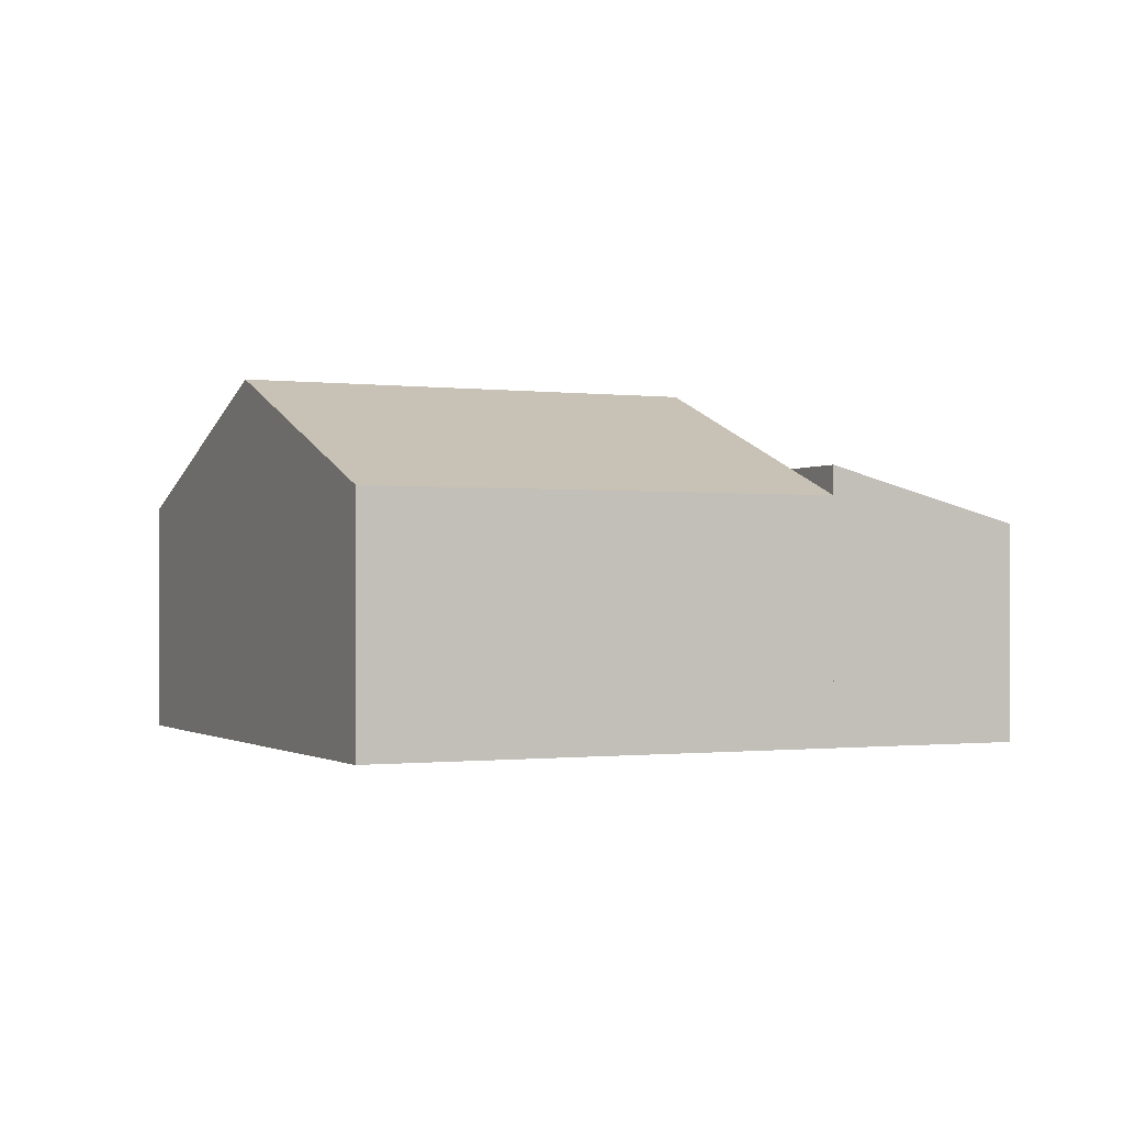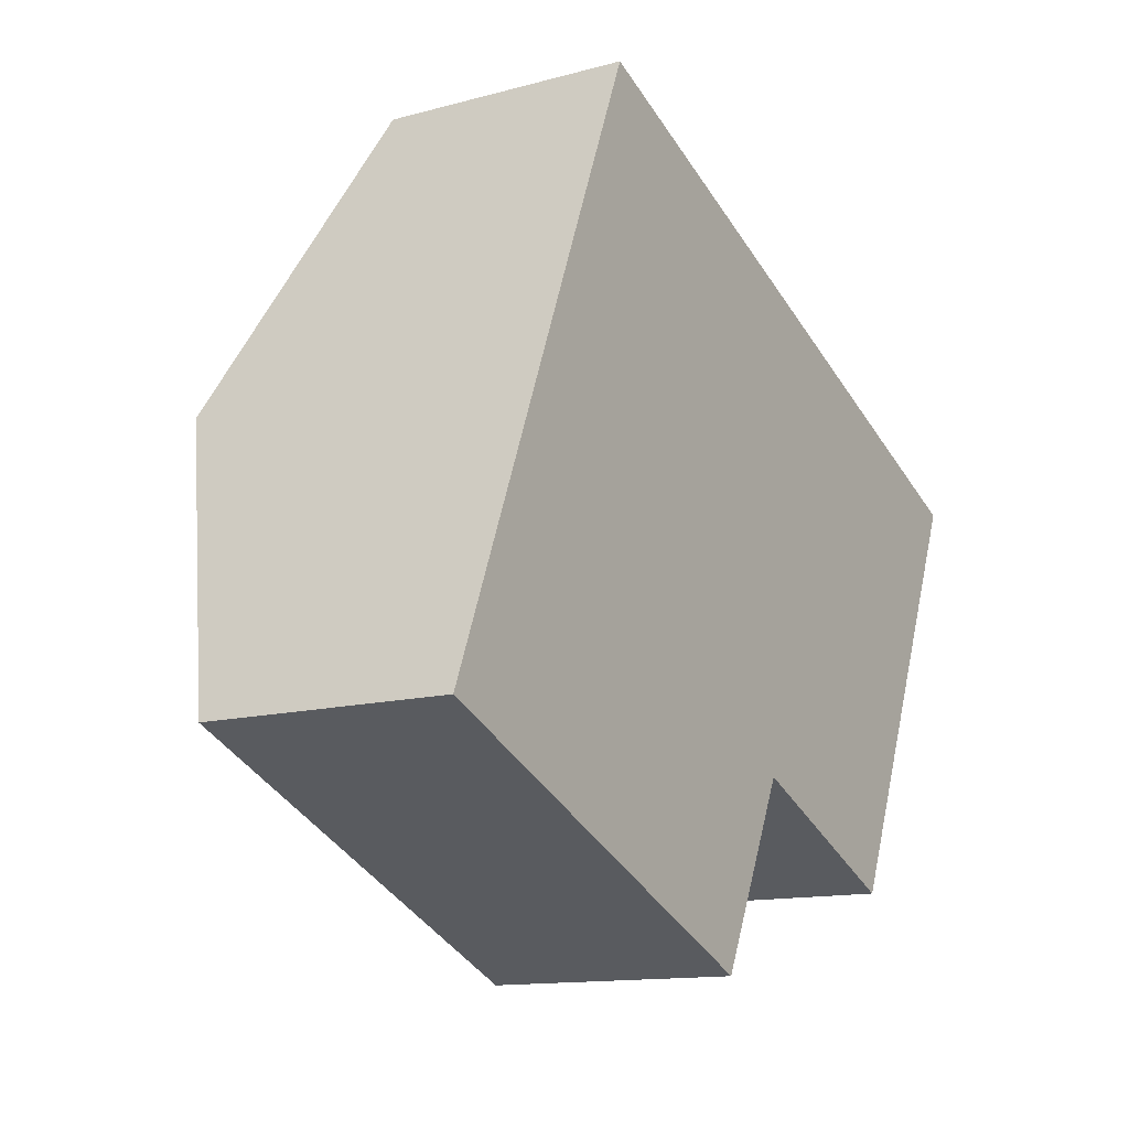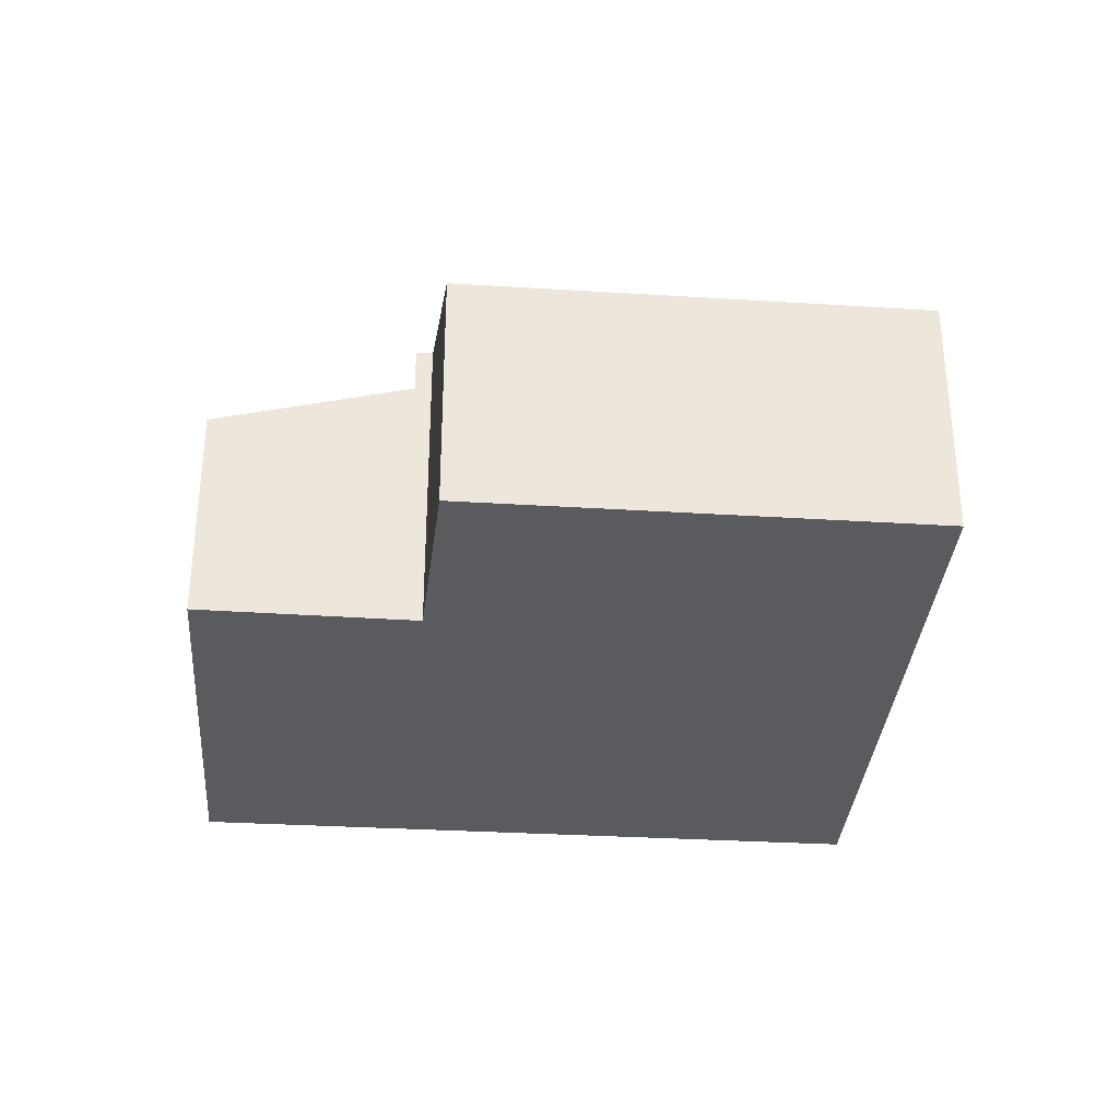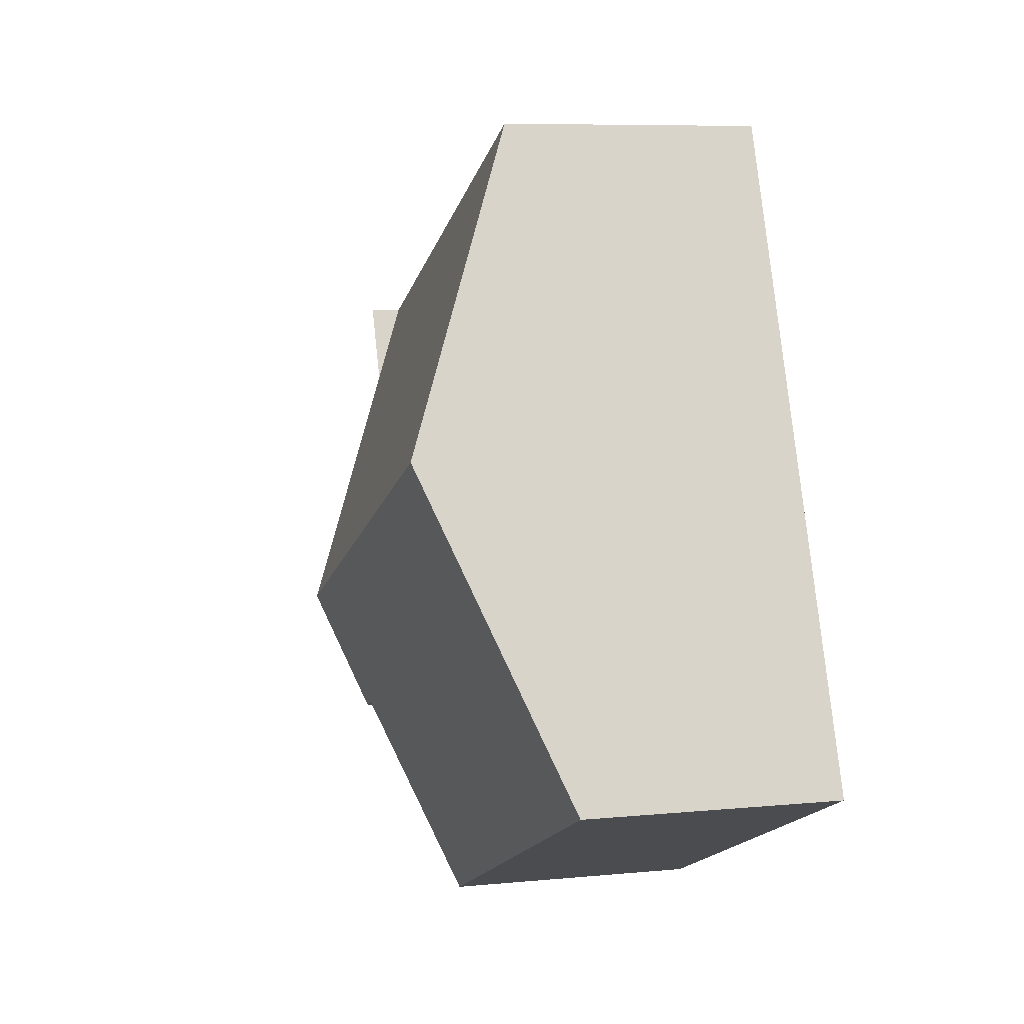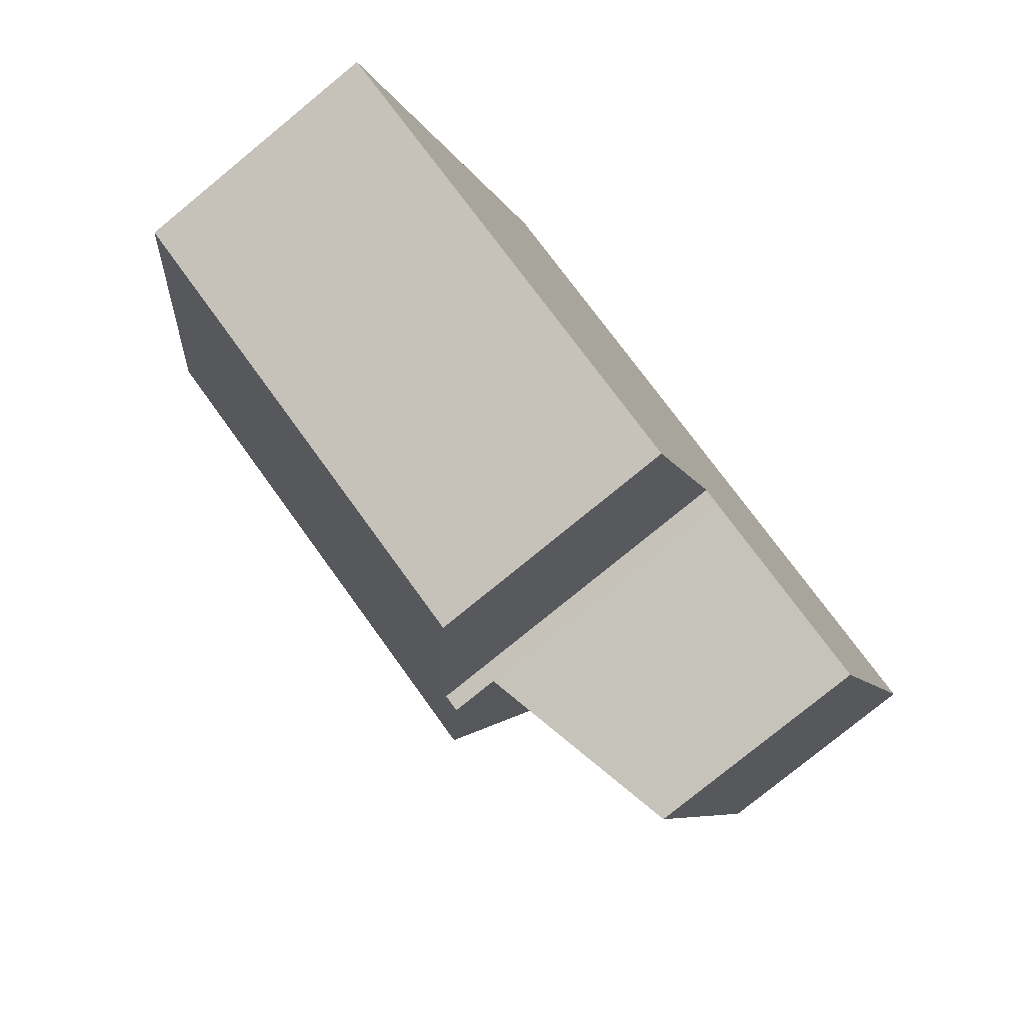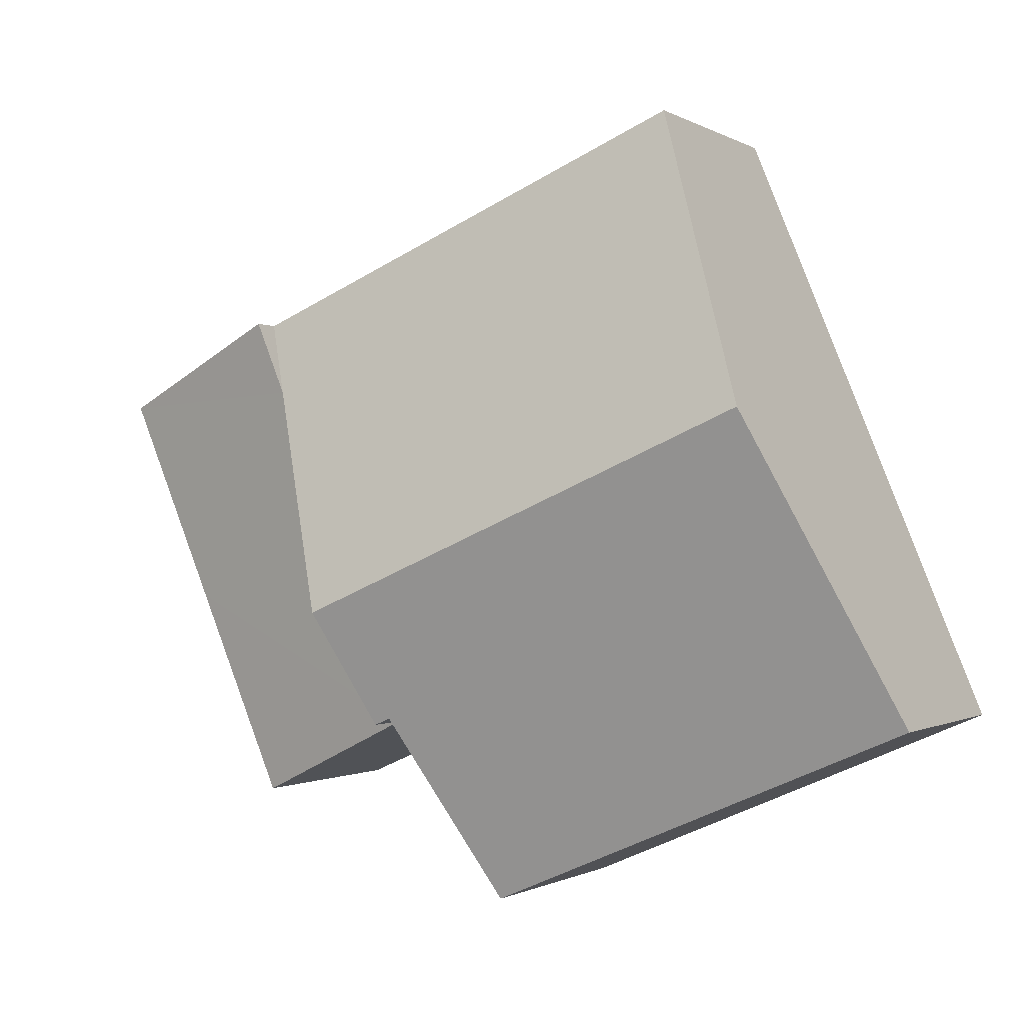
<metadata>
{"format":"obj","ext":"obj","renderer":"f3d","projection":"perspective","resolution":1024,"background":"white","views":[{"elev":-0.7,"azim":-2.7,"up":"+Y"},{"elev":-12.9,"azim":-57.9,"up":"+Z"},{"elev":-32.8,"azim":-161.7,"up":"+Y"},{"elev":7.6,"azim":-105.5,"up":"+Z"},{"elev":-78.6,"azim":-50.7,"up":"+Z"},{"elev":-0.7,"azim":-152.8,"up":"+Z"}]}
</metadata>
<code>
v  2.29 6.759 5.555
v  12.42 5.08 6.182
v  10.68 6.763 1.967
v  12.98 4.536 7.544
v  4.58 4.54 11.11
v  0 4.54 2.78e-16
v  9.53 5.928 3.63e-16
v  7.92 4.536 -3.41
v  9.819 5.927 -0.127
v  4.58 -6.803e-16 11.11
v  2.29 -3.401e-16 5.555
v  0 0 0
v  12.98 -4.619e-16 7.544
v  12.42 -3.785e-16 6.182
v  10.68 -1.204e-16 1.967
v  9.819 7.777e-18 -0.127
v  9.53 0 0
v  7.92 2.088e-16 -3.41
v  9.819 5.075 -0.127
v  14.91 4.082 2.185
v  13.28 4.088 -1.65
v  16.55 4.075 6.03
v  10.68 5.078 1.967
v  12.98 5.087 7.544
v  16.55 -3.692e-16 6.03
v  14.91 -1.338e-16 2.185
v  13.28 1.01e-16 -1.65
g defaultobject
f 1 2 3
f 2 1 4
f 4 1 5
f 6 7 8
f 7 6 3
f 3 6 1
f 3 9 7
f 1 10 5
f 10 1 6
f 10 6 11
f 11 6 12
f 10 4 5
f 4 10 13
f 13 2 4
f 2 13 3
f 3 13 14
f 3 14 9
f 9 14 15
f 9 15 16
f 9 17 7
f 17 9 16
f 8 12 6
f 12 8 18
f 17 8 7
f 8 17 18
f 11 13 10
f 13 11 12
f 13 12 18
f 13 18 14
f 14 18 17
f 14 17 15
f 16 15 17
f 19 20 21
f 20 19 22
f 22 19 23
f 22 23 2
f 22 2 24
f 2 13 24
f 13 2 23
f 13 23 19
f 13 19 16
f 13 16 15
f 13 15 14
f 13 22 24
f 22 13 25
f 25 20 22
f 20 25 26
f 20 26 21
f 21 26 27
f 21 16 19
f 16 21 27
f 14 25 13
f 25 14 26
f 26 14 15
f 26 15 27
f 27 15 16

</code>
